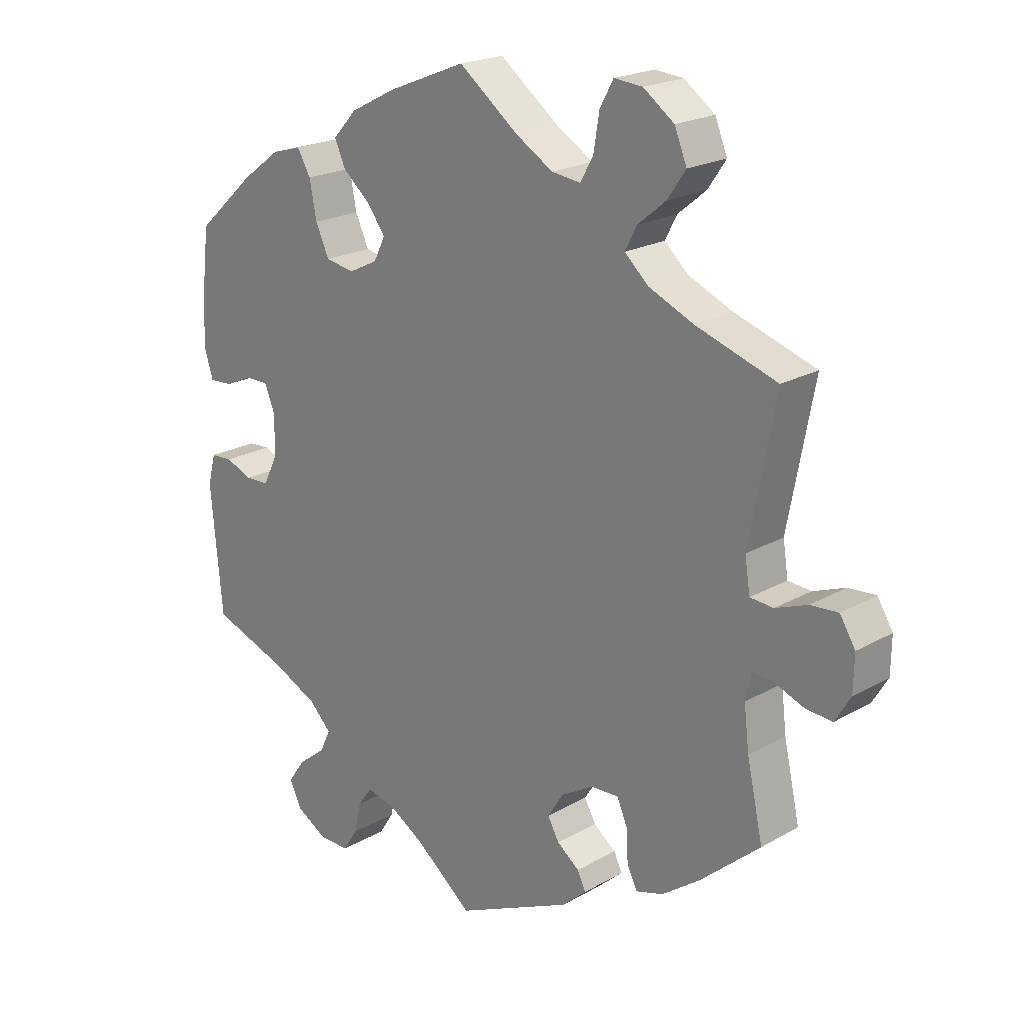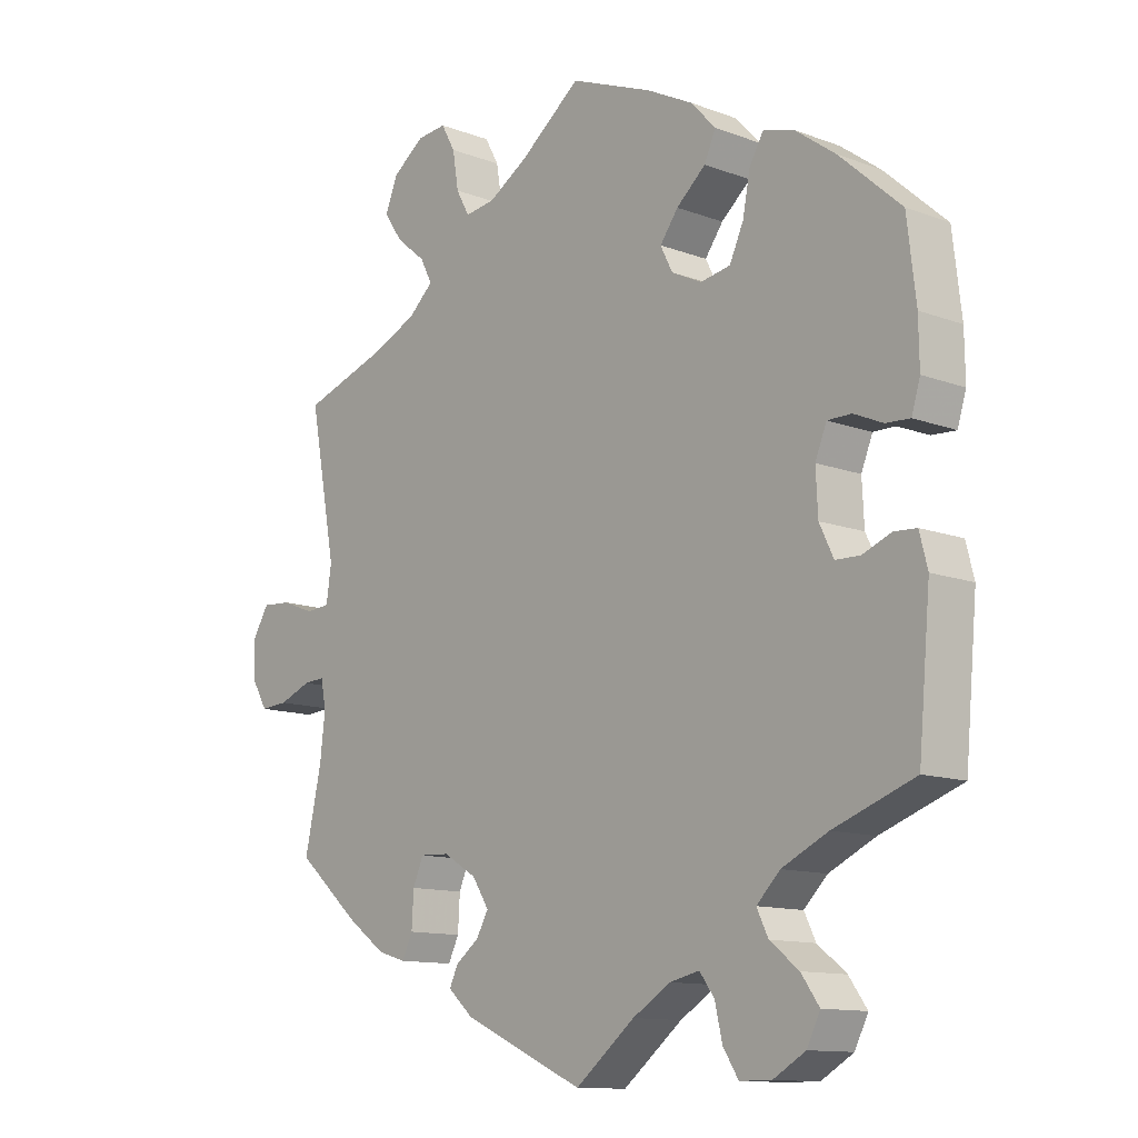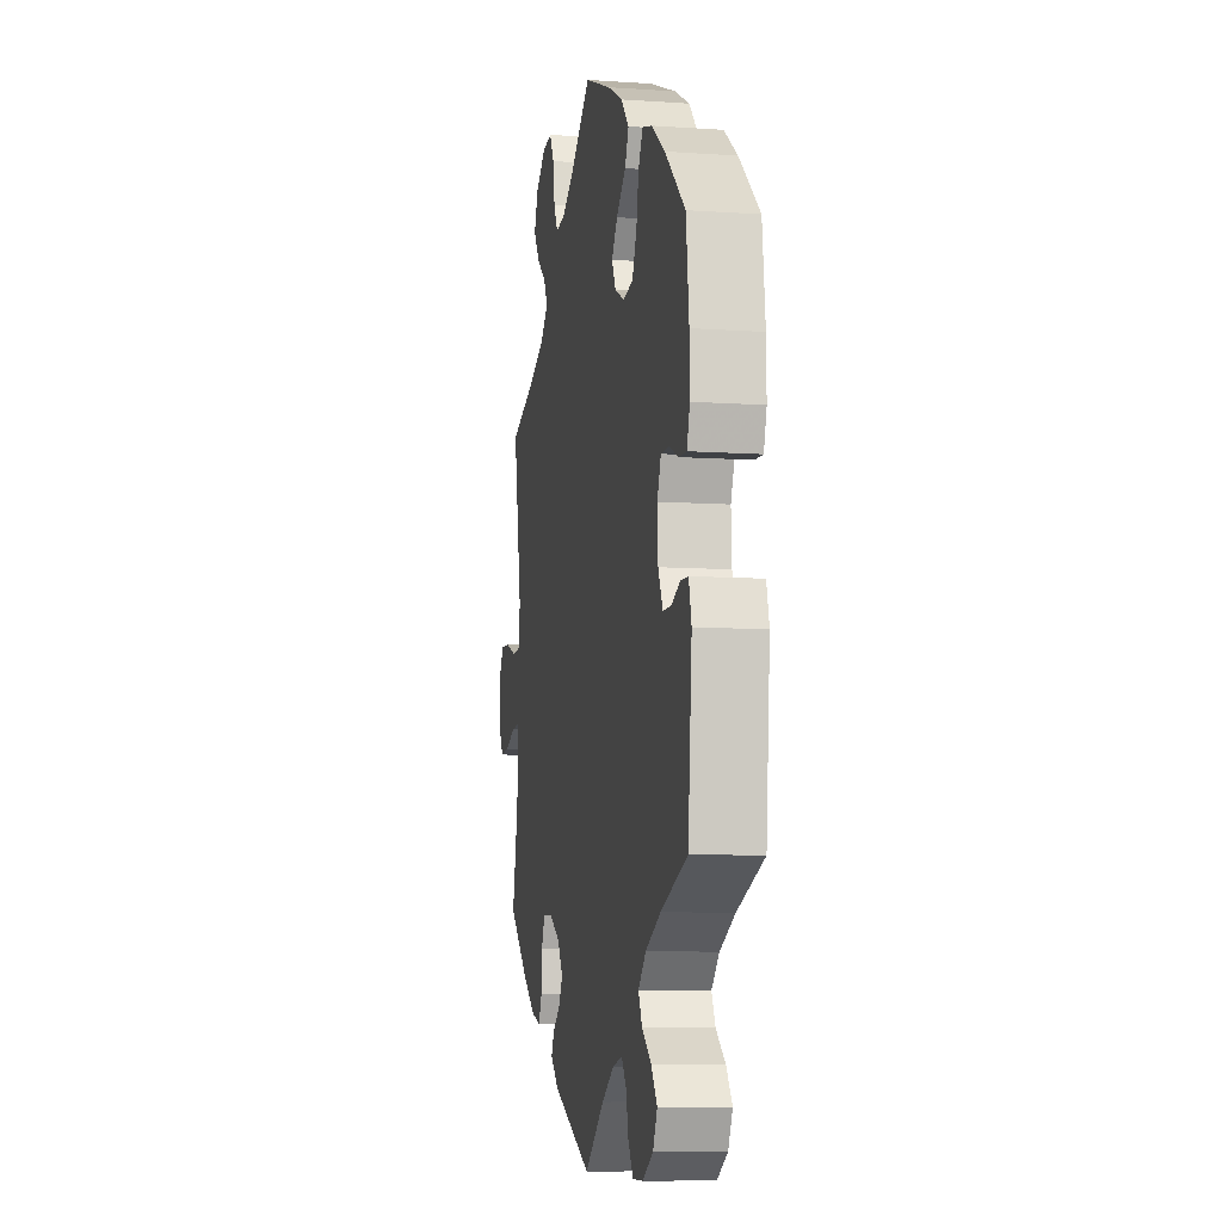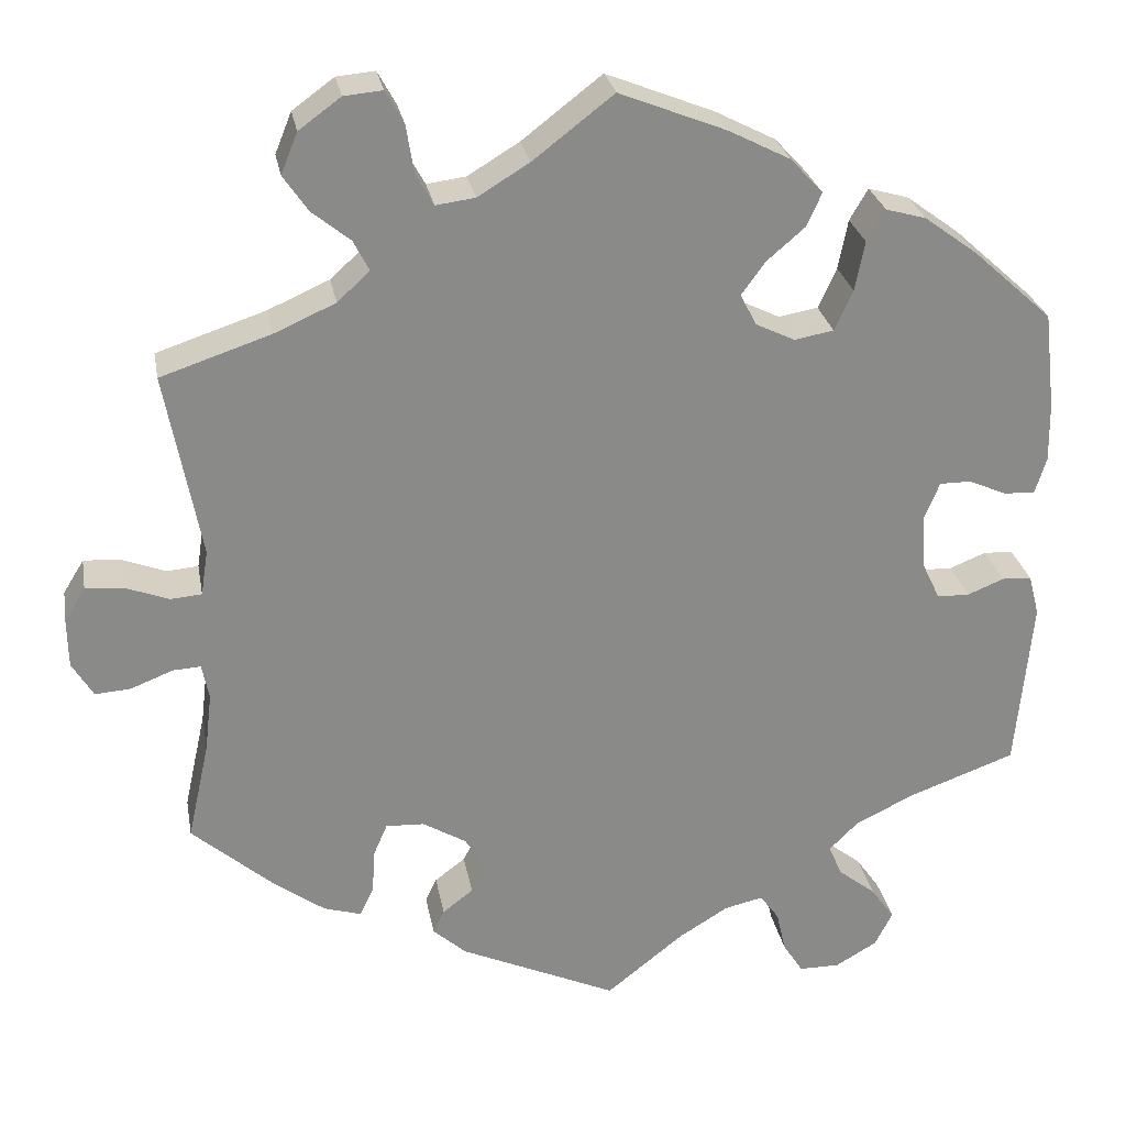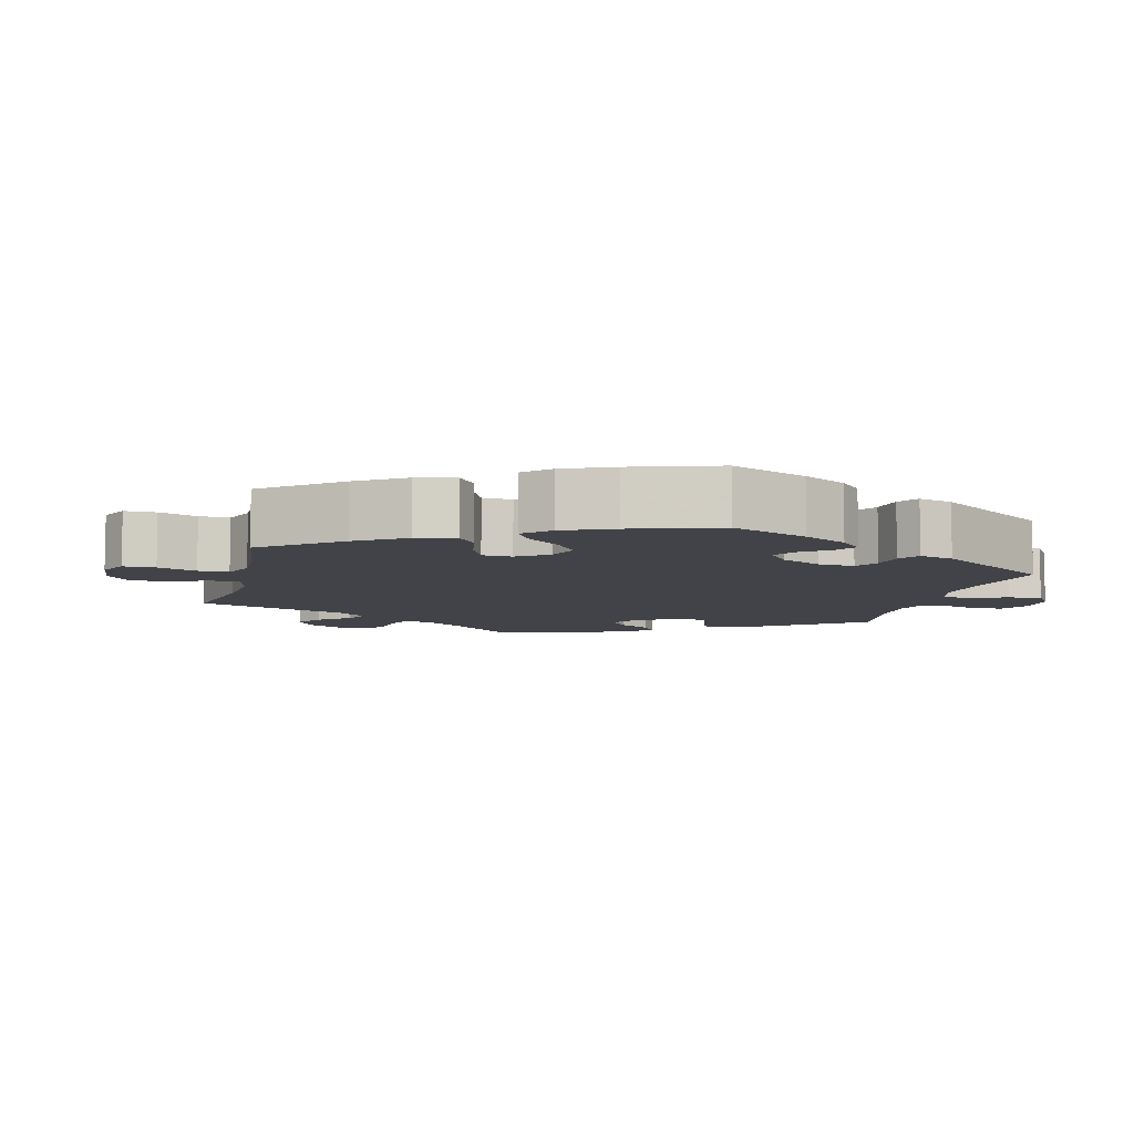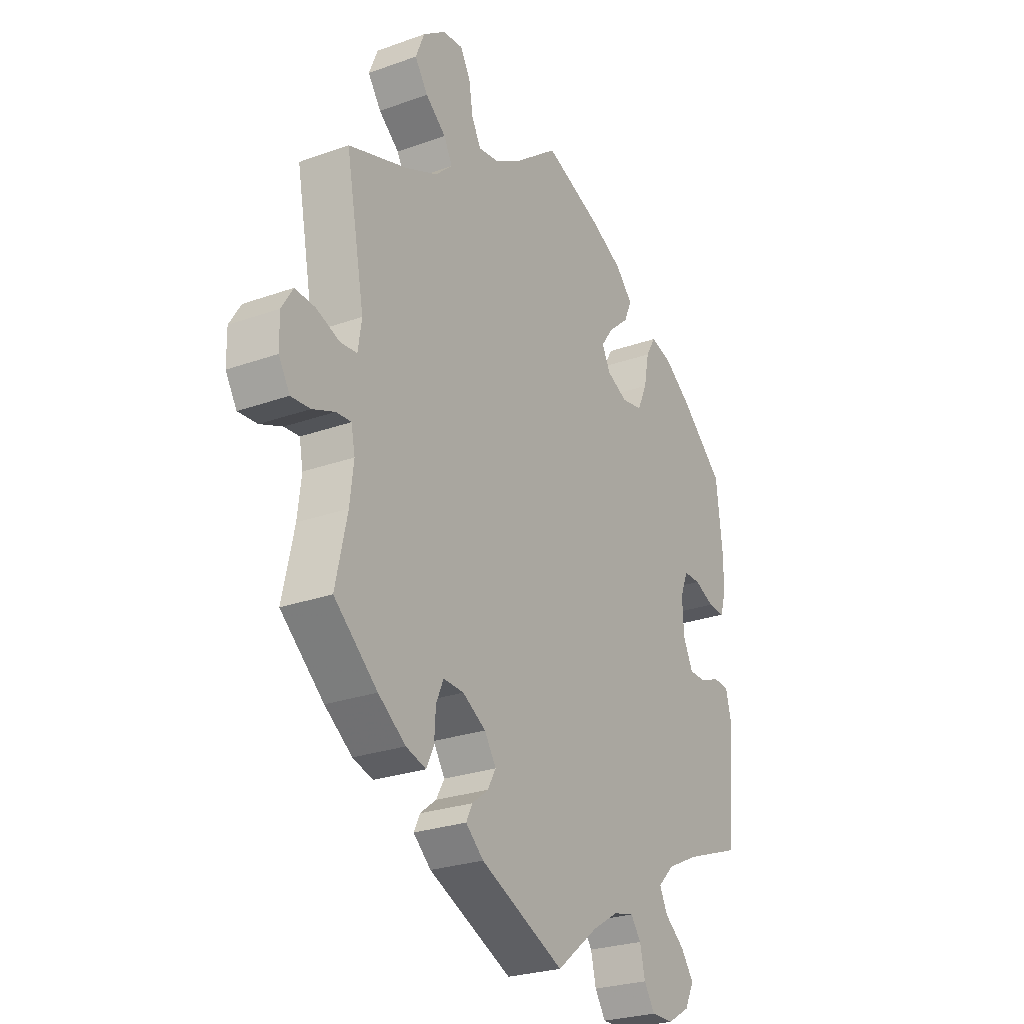
<metadata>
{"format":"obj","ext":"obj","renderer":"f3d","projection":"perspective","resolution":1024,"background":"white","views":[{"elev":20.9,"azim":-135.6,"up":"+Z"},{"elev":-12.1,"azim":48.4,"up":"+Z"},{"elev":-8.6,"azim":79.4,"up":"+Z"},{"elev":27.0,"azim":-10.2,"up":"+Z"},{"elev":-7.6,"azim":45.8,"up":"+Y"},{"elev":-26.0,"azim":-60.3,"up":"+Z"}]}
</metadata>
<code>
v 0.379 0.07 -0.333
v 0.31 0.07 -0.366
v 0.275 0.07 -0.401
v 0.292 0.07 -0.436
v 0.335 0.07 -0.47
v 0.362 0.07 -0.508
v 0.342 0.07 -0.548
v 0.294 0.07 -0.576
v 0.247 0.07 -0.576
v 0.224 0.07 -0.54
v 0.213 0.07 -0.492
v 0.191 0.07 -0.462
v 0.147 0.07 -0.472
v 0.09 0.07 -0.507
v 0.001 0.07 -0.578
v -0.18 0.07 -0.496
v -0.218 0.07 -0.462
v -0.205 0.07 -0.435
v -0.17 0.07 -0.408
v -0.152 0.07 -0.376
v -0.177 0.07 -0.337
v -0.227 0.07 -0.307
v -0.271 0.07 -0.305
v -0.287 0.07 -0.342
v -0.29 0.07 -0.393
v -0.306 0.07 -0.426
v -0.349 0.07 -0.413
v -0.408 0.07 -0.37
v -0.501 0.07 -0.289
v -0.476 0.07 -0.176
v -0.468 0.07 -0.109
v -0.476 0.07 -0.068
v -0.508 0.07 -0.07
v -0.556 0.07 -0.089
v -0.597 0.07 -0.092
v -0.621 0.07 -0.052
v -0.622 0.07 0.004
v -0.598 0.07 0.043
v -0.555 0.07 0.04
v -0.505 0.07 0.021
v -0.469 0.07 0.024
v -0.461 0.07 0.076
v -0.501 0.07 0.289
v -0.375 0.07 0.331
v -0.305 0.07 0.362
v -0.268 0.07 0.396
v -0.286 0.07 0.431
v -0.33 0.07 0.467
v -0.358 0.07 0.508
v -0.339 0.07 0.555
v -0.291 0.07 0.59
v -0.247 0.07 0.594
v -0.226 0.07 0.556
v -0.217 0.07 0.501
v -0.197 0.07 0.465
v -0.152 0.07 0.471
v -0.093 0.07 0.507
v -0.001 0.07 0.578
v 0.122 0.07 0.529
v 0.192 0.07 0.493
v 0.229 0.07 0.453
v 0.212 0.07 0.415
v 0.168 0.07 0.377
v 0.141 0.07 0.34
v 0.159 0.07 0.304
v 0.204 0.07 0.282
v 0.249 0.07 0.29
v 0.27 0.07 0.336
v 0.281 0.07 0.393
v 0.302 0.07 0.429
v 0.348 0.07 0.416
v 0.408 0.07 0.372
v 0.5 0.07 0.289
v 0.513 0.07 0.177
v 0.514 0.07 0.11
v 0.501 0.07 0.068
v 0.465 0.07 0.07
v 0.422 0.07 0.089
v 0.386 0.07 0.089
v 0.369 0.07 0.047
v 0.372 0.07 -0.015
v 0.393 0.07 -0.059
v 0.43 0.07 -0.06
v 0.472 0.07 -0.043
v 0.506 0.07 -0.045
v 0.518 0.07 -0.092
v 0.5 0.07 -0.289
v 0.379 0 -0.333
v 0.31 0 -0.366
v 0.275 0 -0.401
v 0.292 0 -0.436
v 0.335 0 -0.47
v 0.362 0 -0.508
v 0.342 0 -0.548
v 0.294 0 -0.576
v 0.247 0 -0.576
v 0.224 0 -0.54
v 0.213 0 -0.492
v 0.191 0 -0.462
v 0.147 0 -0.472
v 0.09 0 -0.507
v 0.001 0 -0.578
v -0.18 0 -0.496
v -0.218 0 -0.462
v -0.205 0 -0.435
v -0.17 0 -0.408
v -0.152 0 -0.376
v -0.177 0 -0.337
v -0.227 0 -0.307
v -0.271 0 -0.305
v -0.287 0 -0.342
v -0.29 0 -0.393
v -0.306 0 -0.426
v -0.349 0 -0.413
v -0.408 0 -0.37
v -0.501 0 -0.289
v -0.476 0 -0.176
v -0.468 0 -0.109
v -0.476 0 -0.068
v -0.508 0 -0.07
v -0.556 0 -0.089
v -0.597 0 -0.092
v -0.621 0 -0.052
v -0.622 0 0.004
v -0.598 0 0.043
v -0.555 0 0.04
v -0.505 0 0.021
v -0.469 0 0.024
v -0.461 0 0.076
v -0.501 0 0.289
v -0.375 0 0.331
v -0.305 0 0.362
v -0.268 0 0.396
v -0.286 0 0.431
v -0.33 0 0.467
v -0.358 0 0.508
v -0.339 0 0.555
v -0.291 0 0.59
v -0.247 0 0.594
v -0.226 0 0.556
v -0.217 0 0.501
v -0.197 0 0.465
v -0.152 0 0.471
v -0.093 0 0.507
v -0.001 0 0.578
v 0.122 0 0.529
v 0.192 0 0.493
v 0.229 0 0.453
v 0.212 0 0.415
v 0.168 0 0.377
v 0.141 0 0.34
v 0.159 0 0.304
v 0.204 0 0.282
v 0.249 0 0.29
v 0.27 0 0.336
v 0.281 0 0.393
v 0.302 0 0.429
v 0.348 0 0.416
v 0.408 0 0.372
v 0.5 0 0.289
v 0.513 0 0.177
v 0.514 0 0.11
v 0.501 0 0.068
v 0.465 0 0.07
v 0.422 0 0.089
v 0.386 0 0.089
v 0.369 0 0.047
v 0.372 0 -0.015
v 0.393 0 -0.059
v 0.43 0 -0.06
v 0.472 0 -0.043
v 0.506 0 -0.045
v 0.518 0 -0.092
v 0.5 0 -0.289
f 86 87 1
f 83 84 85 86
f 82 83 86 1
f 81 82 1 2
f 80 81 2 3
f 75 76 77 78
f 75 78 79
f 74 75 79
f 73 74 79
f 72 73 79
f 71 72 79 80
f 68 69 70 71
f 67 68 71 80
f 60 61 62 63
f 60 63 64
f 57 58 59 60
f 56 57 60 64
f 55 56 64 65
f 51 52 53 54
f 51 54 55
f 50 51 55
f 47 48 49 50
f 46 47 50 55
f 42 43 44
f 41 42 44 45
f 37 38 39 40
f 37 40 41
f 36 37 41
f 33 34 35 36
f 32 33 36 41
f 31 32 41 45
f 27 28 29 30
f 24 25 26 27
f 23 24 27 30
f 22 23 30 31
f 16 17 18 19
f 14 15 16 19
f 13 14 19 20
f 12 13 20 21
f 8 9 10 11
f 8 11 12
f 7 8 12
f 4 5 6 7
f 3 4 7 12
f 66 67 80 3
f 46 55 65 66
f 31 45 46 66
f 21 22 31 66
f 3 12 21 66
f 88 174 173
f 173 172 171 170
f 88 173 170 169
f 89 88 169 168
f 90 89 168 167
f 165 164 163 162
f 166 165 162
f 166 162 161
f 166 161 160
f 166 160 159
f 167 166 159 158
f 158 157 156 155
f 167 158 155 154
f 150 149 148 147
f 151 150 147
f 147 146 145 144
f 151 147 144 143
f 152 151 143 142
f 141 140 139 138
f 142 141 138
f 142 138 137
f 137 136 135 134
f 142 137 134 133
f 131 130 129
f 132 131 129 128
f 127 126 125 124
f 128 127 124
f 128 124 123
f 123 122 121 120
f 128 123 120 119
f 132 128 119 118
f 117 116 115 114
f 114 113 112 111
f 117 114 111 110
f 118 117 110 109
f 106 105 104 103
f 106 103 102 101
f 107 106 101 100
f 108 107 100 99
f 98 97 96 95
f 99 98 95
f 99 95 94
f 94 93 92 91
f 99 94 91 90
f 90 167 154 153
f 153 152 142 133
f 153 133 132 118
f 153 118 109 108
f 153 108 99 90
f 1 88 89 2
f 2 89 90 3
f 3 90 91 4
f 4 91 92 5
f 5 92 93 6
f 6 93 94 7
f 7 94 95 8
f 8 95 96 9
f 9 96 97 10
f 10 97 98 11
f 11 98 99 12
f 12 99 100 13
f 13 100 101 14
f 14 101 102 15
f 15 102 103 16
f 16 103 104 17
f 17 104 105 18
f 18 105 106 19
f 19 106 107 20
f 20 107 108 21
f 21 108 109 22
f 22 109 110 23
f 23 110 111 24
f 24 111 112 25
f 25 112 113 26
f 26 113 114 27
f 27 114 115 28
f 28 115 116 29
f 29 116 117 30
f 30 117 118 31
f 31 118 119 32
f 32 119 120 33
f 33 120 121 34
f 34 121 122 35
f 35 122 123 36
f 36 123 124 37
f 37 124 125 38
f 38 125 126 39
f 39 126 127 40
f 40 127 128 41
f 41 128 129 42
f 42 129 130 43
f 43 130 131 44
f 44 131 132 45
f 45 132 133 46
f 46 133 134 47
f 47 134 135 48
f 48 135 136 49
f 49 136 137 50
f 50 137 138 51
f 51 138 139 52
f 52 139 140 53
f 53 140 141 54
f 54 141 142 55
f 55 142 143 56
f 56 143 144 57
f 57 144 145 58
f 58 145 146 59
f 59 146 147 60
f 60 147 148 61
f 61 148 149 62
f 62 149 150 63
f 63 150 151 64
f 64 151 152 65
f 65 152 153 66
f 66 153 154 67
f 67 154 155 68
f 68 155 156 69
f 69 156 157 70
f 70 157 158 71
f 71 158 159 72
f 72 159 160 73
f 73 160 161 74
f 74 161 162 75
f 75 162 163 76
f 76 163 164 77
f 77 164 165 78
f 78 165 166 79
f 79 166 167 80
f 80 167 168 81
f 81 168 169 82
f 82 169 170 83
f 83 170 171 84
f 84 171 172 85
f 85 172 173 86
f 86 173 174 87
f 87 174 88 1

</code>
